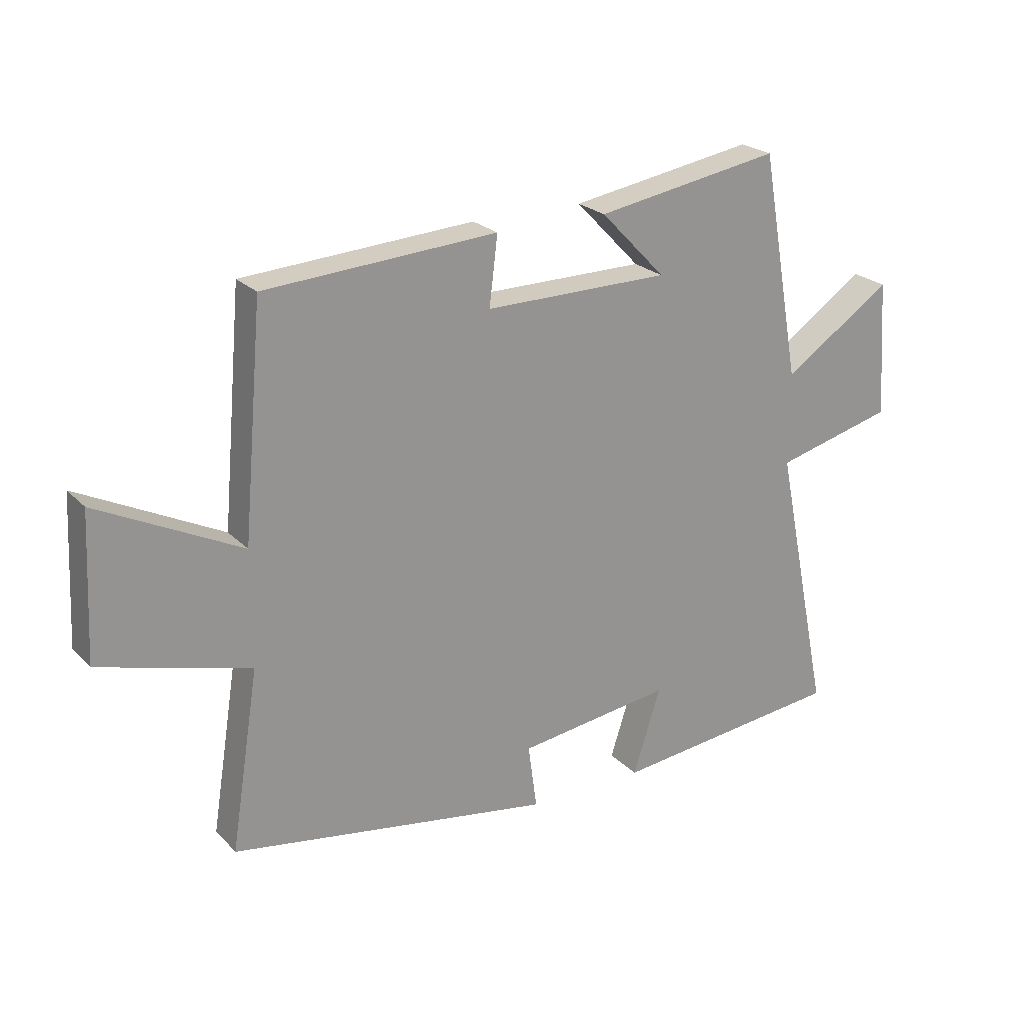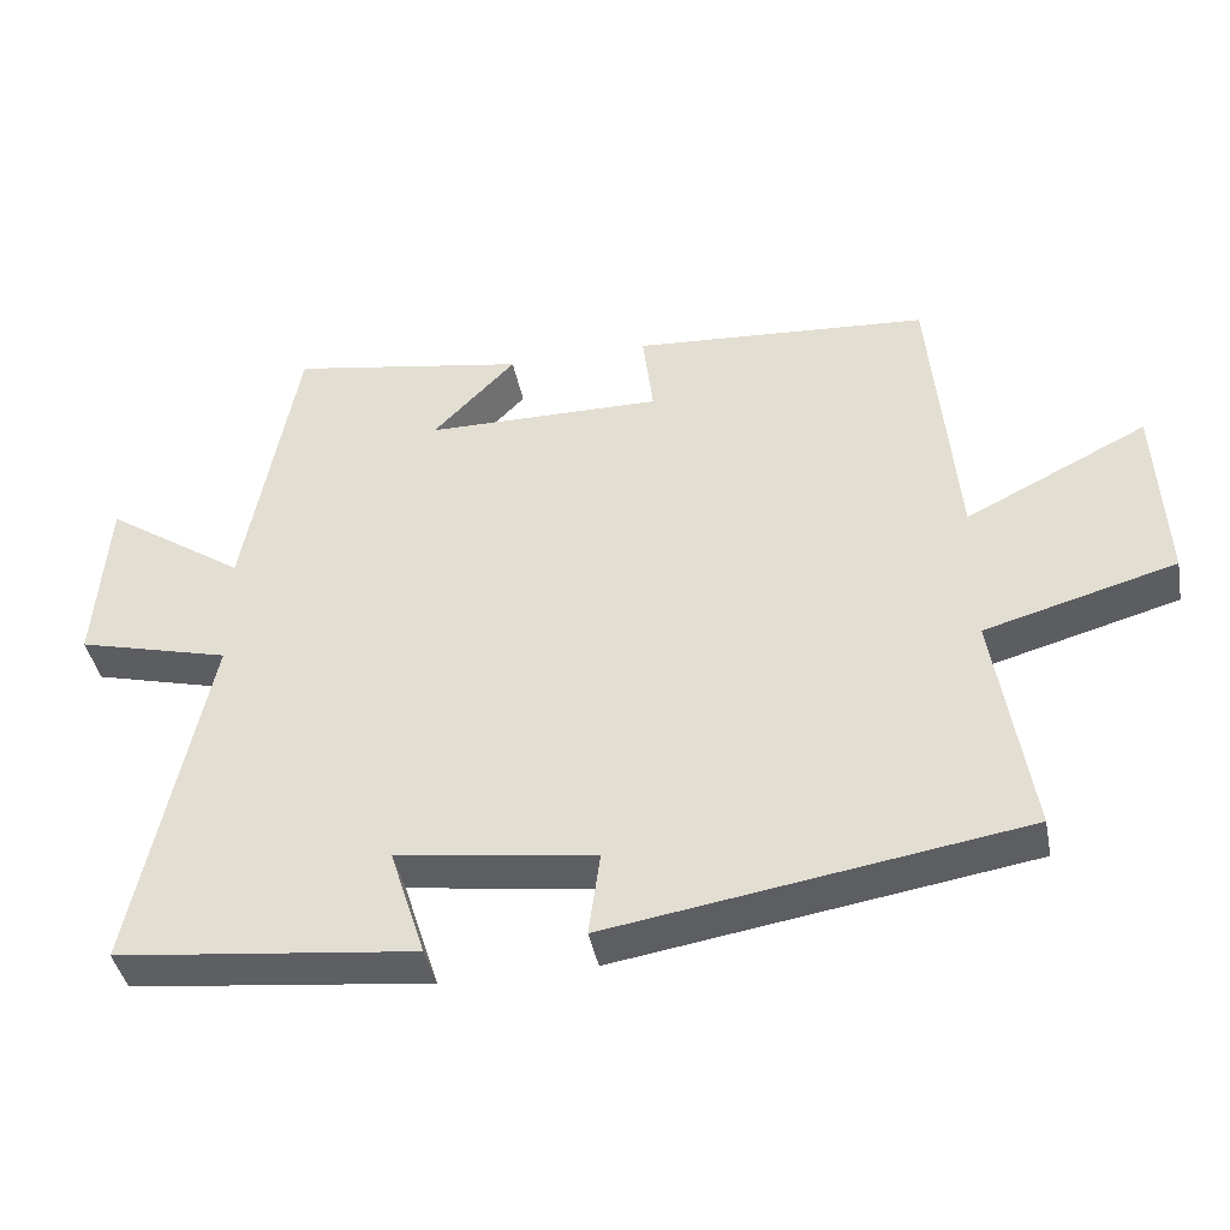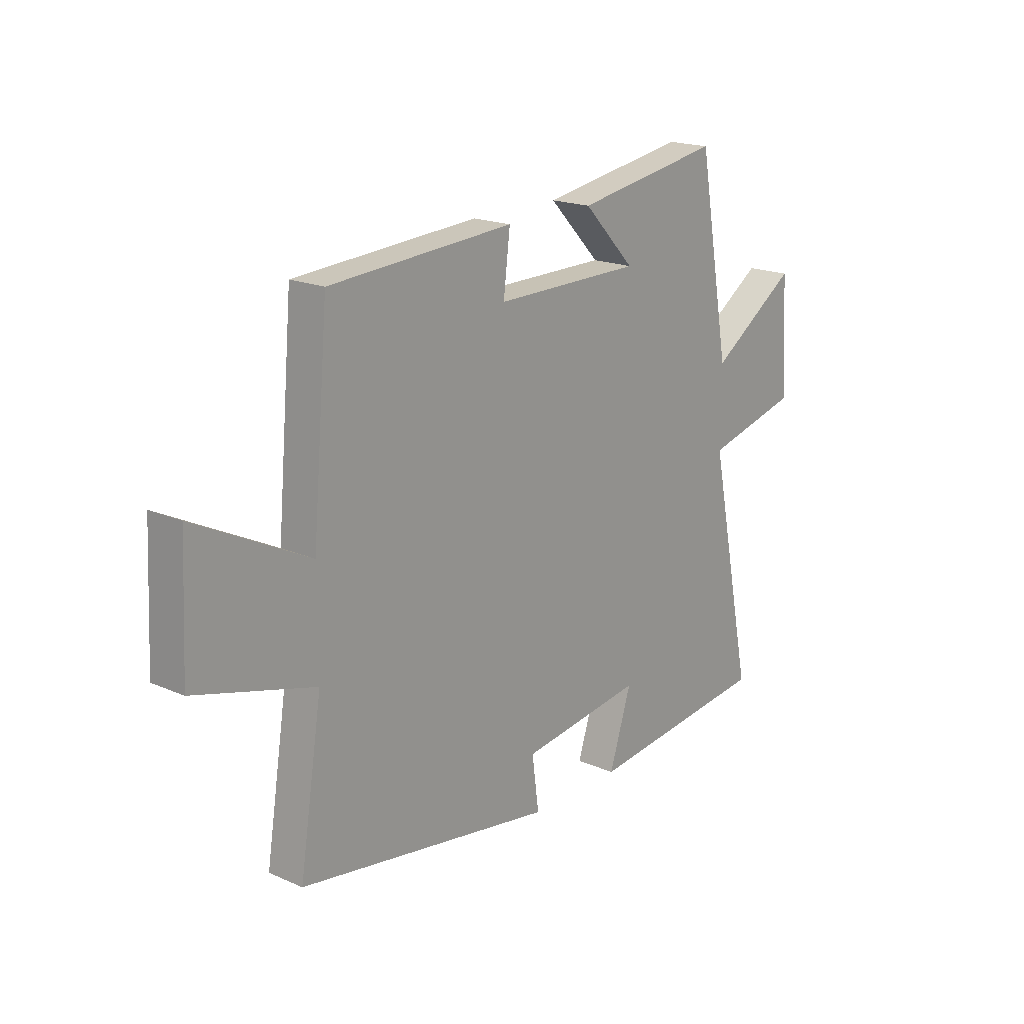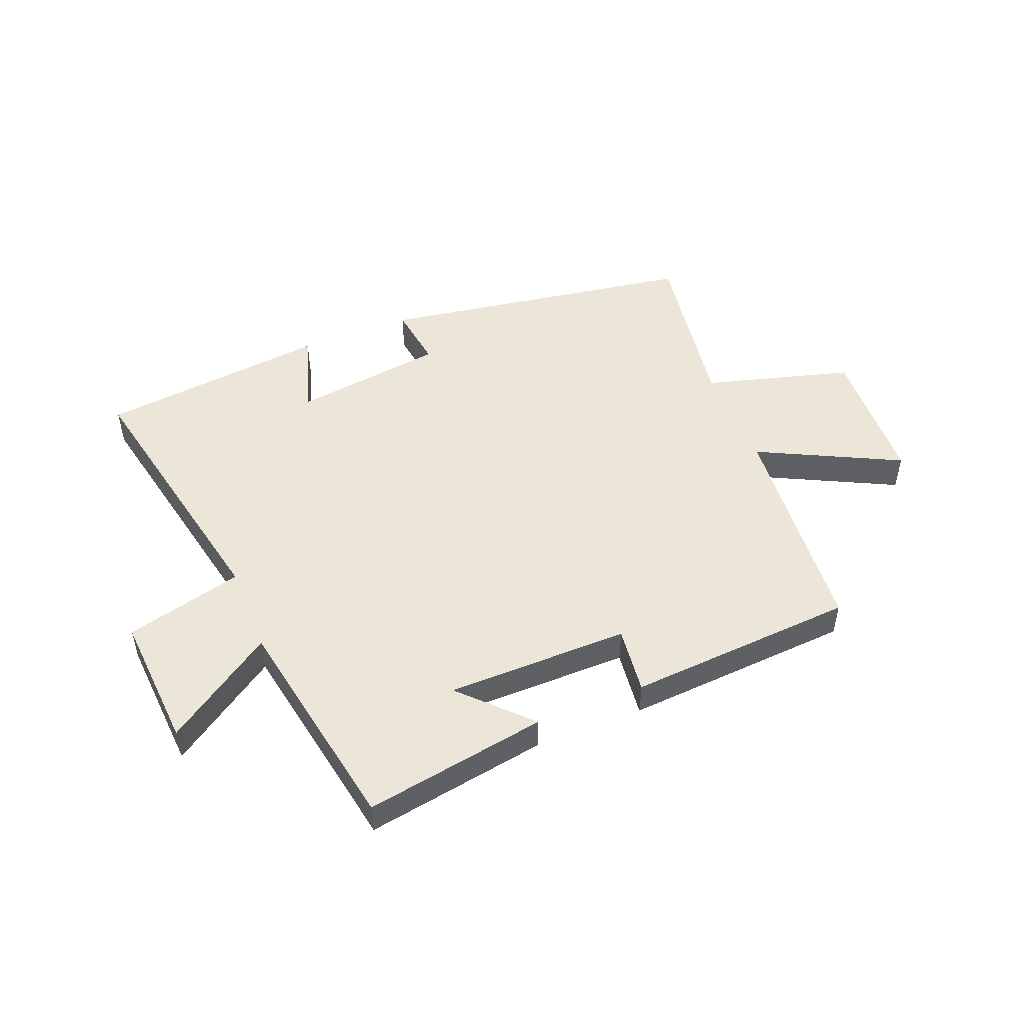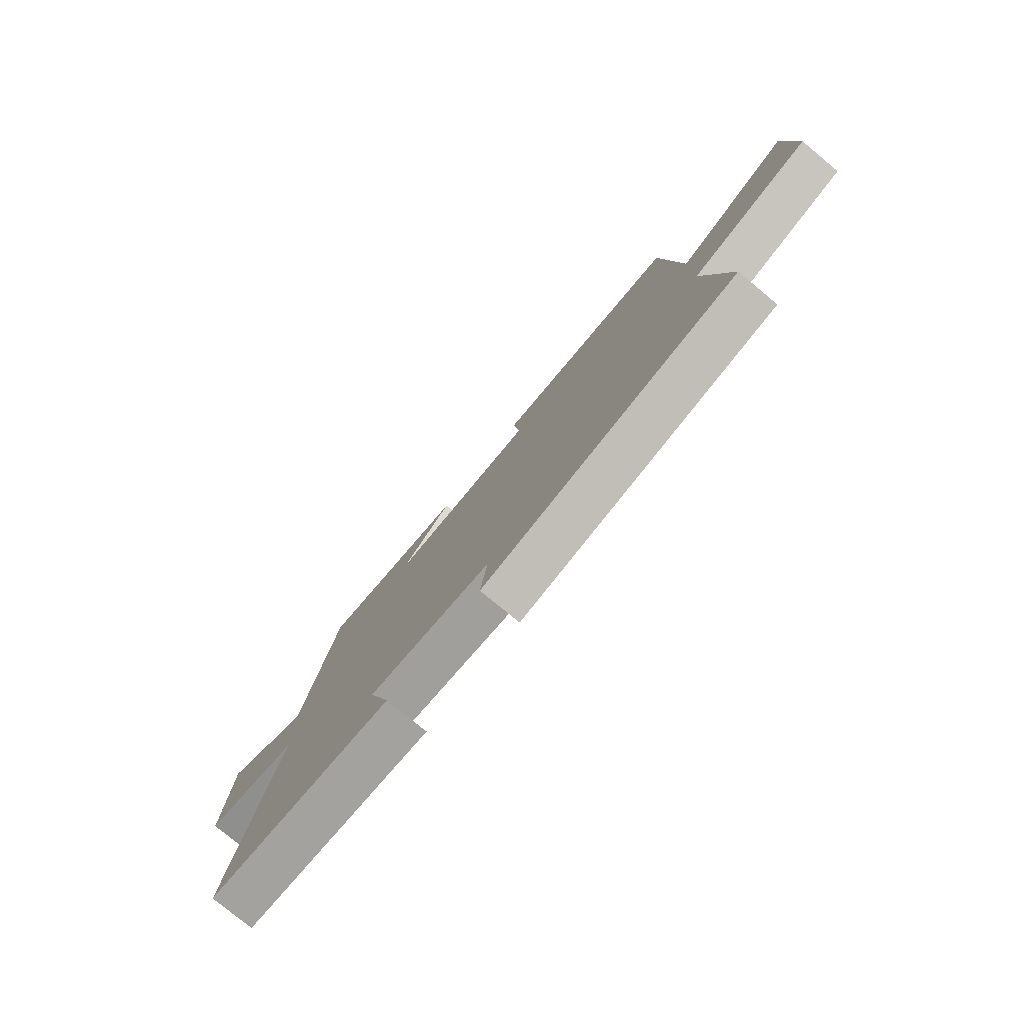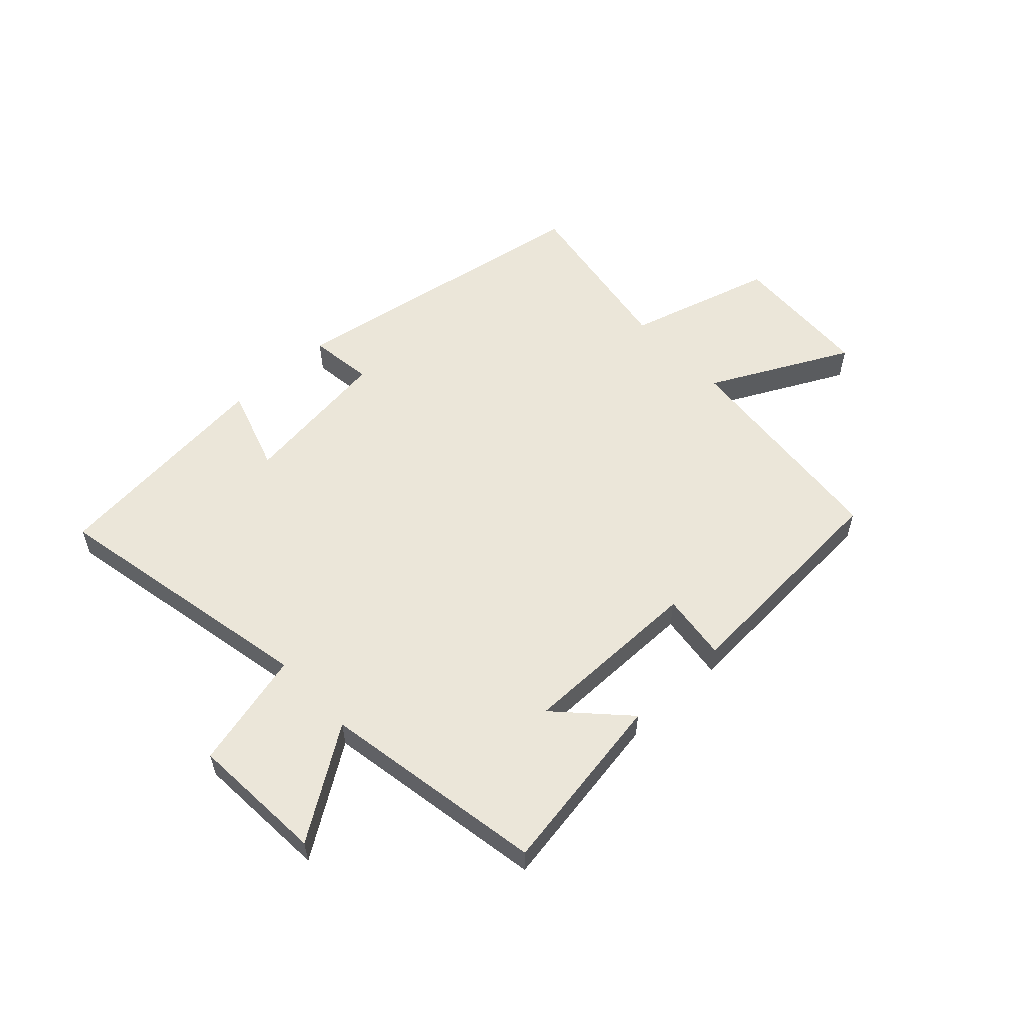
<metadata>
{"format":"obj","ext":"obj","renderer":"f3d","projection":"perspective","resolution":1024,"background":"white","views":[{"elev":23.3,"azim":148.3,"up":"+Z"},{"elev":-41.3,"azim":10.8,"up":"+Z"},{"elev":18.8,"azim":129.9,"up":"+Z"},{"elev":49.5,"azim":-21.9,"up":"+Y"},{"elev":-78.1,"azim":50.4,"up":"+Z"},{"elev":56.0,"azim":-42.7,"up":"+Y"}]}
</metadata>
<code>
v 0.548 0.07 -0.412
v 0 0.07 -0.5
v 0.015 0.07 -0.389
v -0.247 0.07 -0.353
v -0.2 0.07 -0.5
v -0.596 0.07 -0.456
v -0.5 0.07 0.011
v -0.702 0.07 0.063
v -0.686 0.07 0.295
v -0.5 0.07 0.169
v -0.431 0.07 0.553
v -0.117 0.07 0.5
v -0.227 0.07 0.386
v 0.087 0.07 0.384
v 0.073 0.07 0.5
v 0.466 0.07 0.474
v 0.5 0.07 0.088
v 0.742 0.07 0.209
v 0.754 0.07 -0.037
v 0.5 0.07 -0.108
v 0.548 0 -0.412
v 0 0 -0.5
v 0.015 0 -0.389
v -0.247 0 -0.353
v -0.2 0 -0.5
v -0.596 0 -0.456
v -0.5 0 0.011
v -0.702 0 0.063
v -0.686 0 0.295
v -0.5 0 0.169
v -0.431 0 0.553
v -0.117 0 0.5
v -0.227 0 0.386
v 0.087 0 0.384
v 0.073 0 0.5
v 0.466 0 0.474
v 0.5 0 0.088
v 0.742 0 0.209
v 0.754 0 -0.037
v 0.5 0 -0.108
f 17 18 19 20
f 16 17 20
f 15 16 20
f 14 15 20
f 13 14 20 1
f 10 11 12 13
f 10 13 1
f 7 8 9 10
f 7 10 1
f 4 5 6 7
f 3 4 7 1
f 1 2 3
f 40 39 38 37
f 40 37 36
f 40 36 35
f 40 35 34
f 21 40 34 33
f 33 32 31 30
f 21 33 30
f 30 29 28 27
f 21 30 27
f 27 26 25 24
f 21 27 24 23
f 23 22 21
f 1 21 22 2
f 2 22 23 3
f 3 23 24 4
f 4 24 25 5
f 5 25 26 6
f 6 26 27 7
f 7 27 28 8
f 8 28 29 9
f 9 29 30 10
f 10 30 31 11
f 11 31 32 12
f 12 32 33 13
f 13 33 34 14
f 14 34 35 15
f 15 35 36 16
f 16 36 37 17
f 17 37 38 18
f 18 38 39 19
f 19 39 40 20
f 20 40 21 1

</code>
